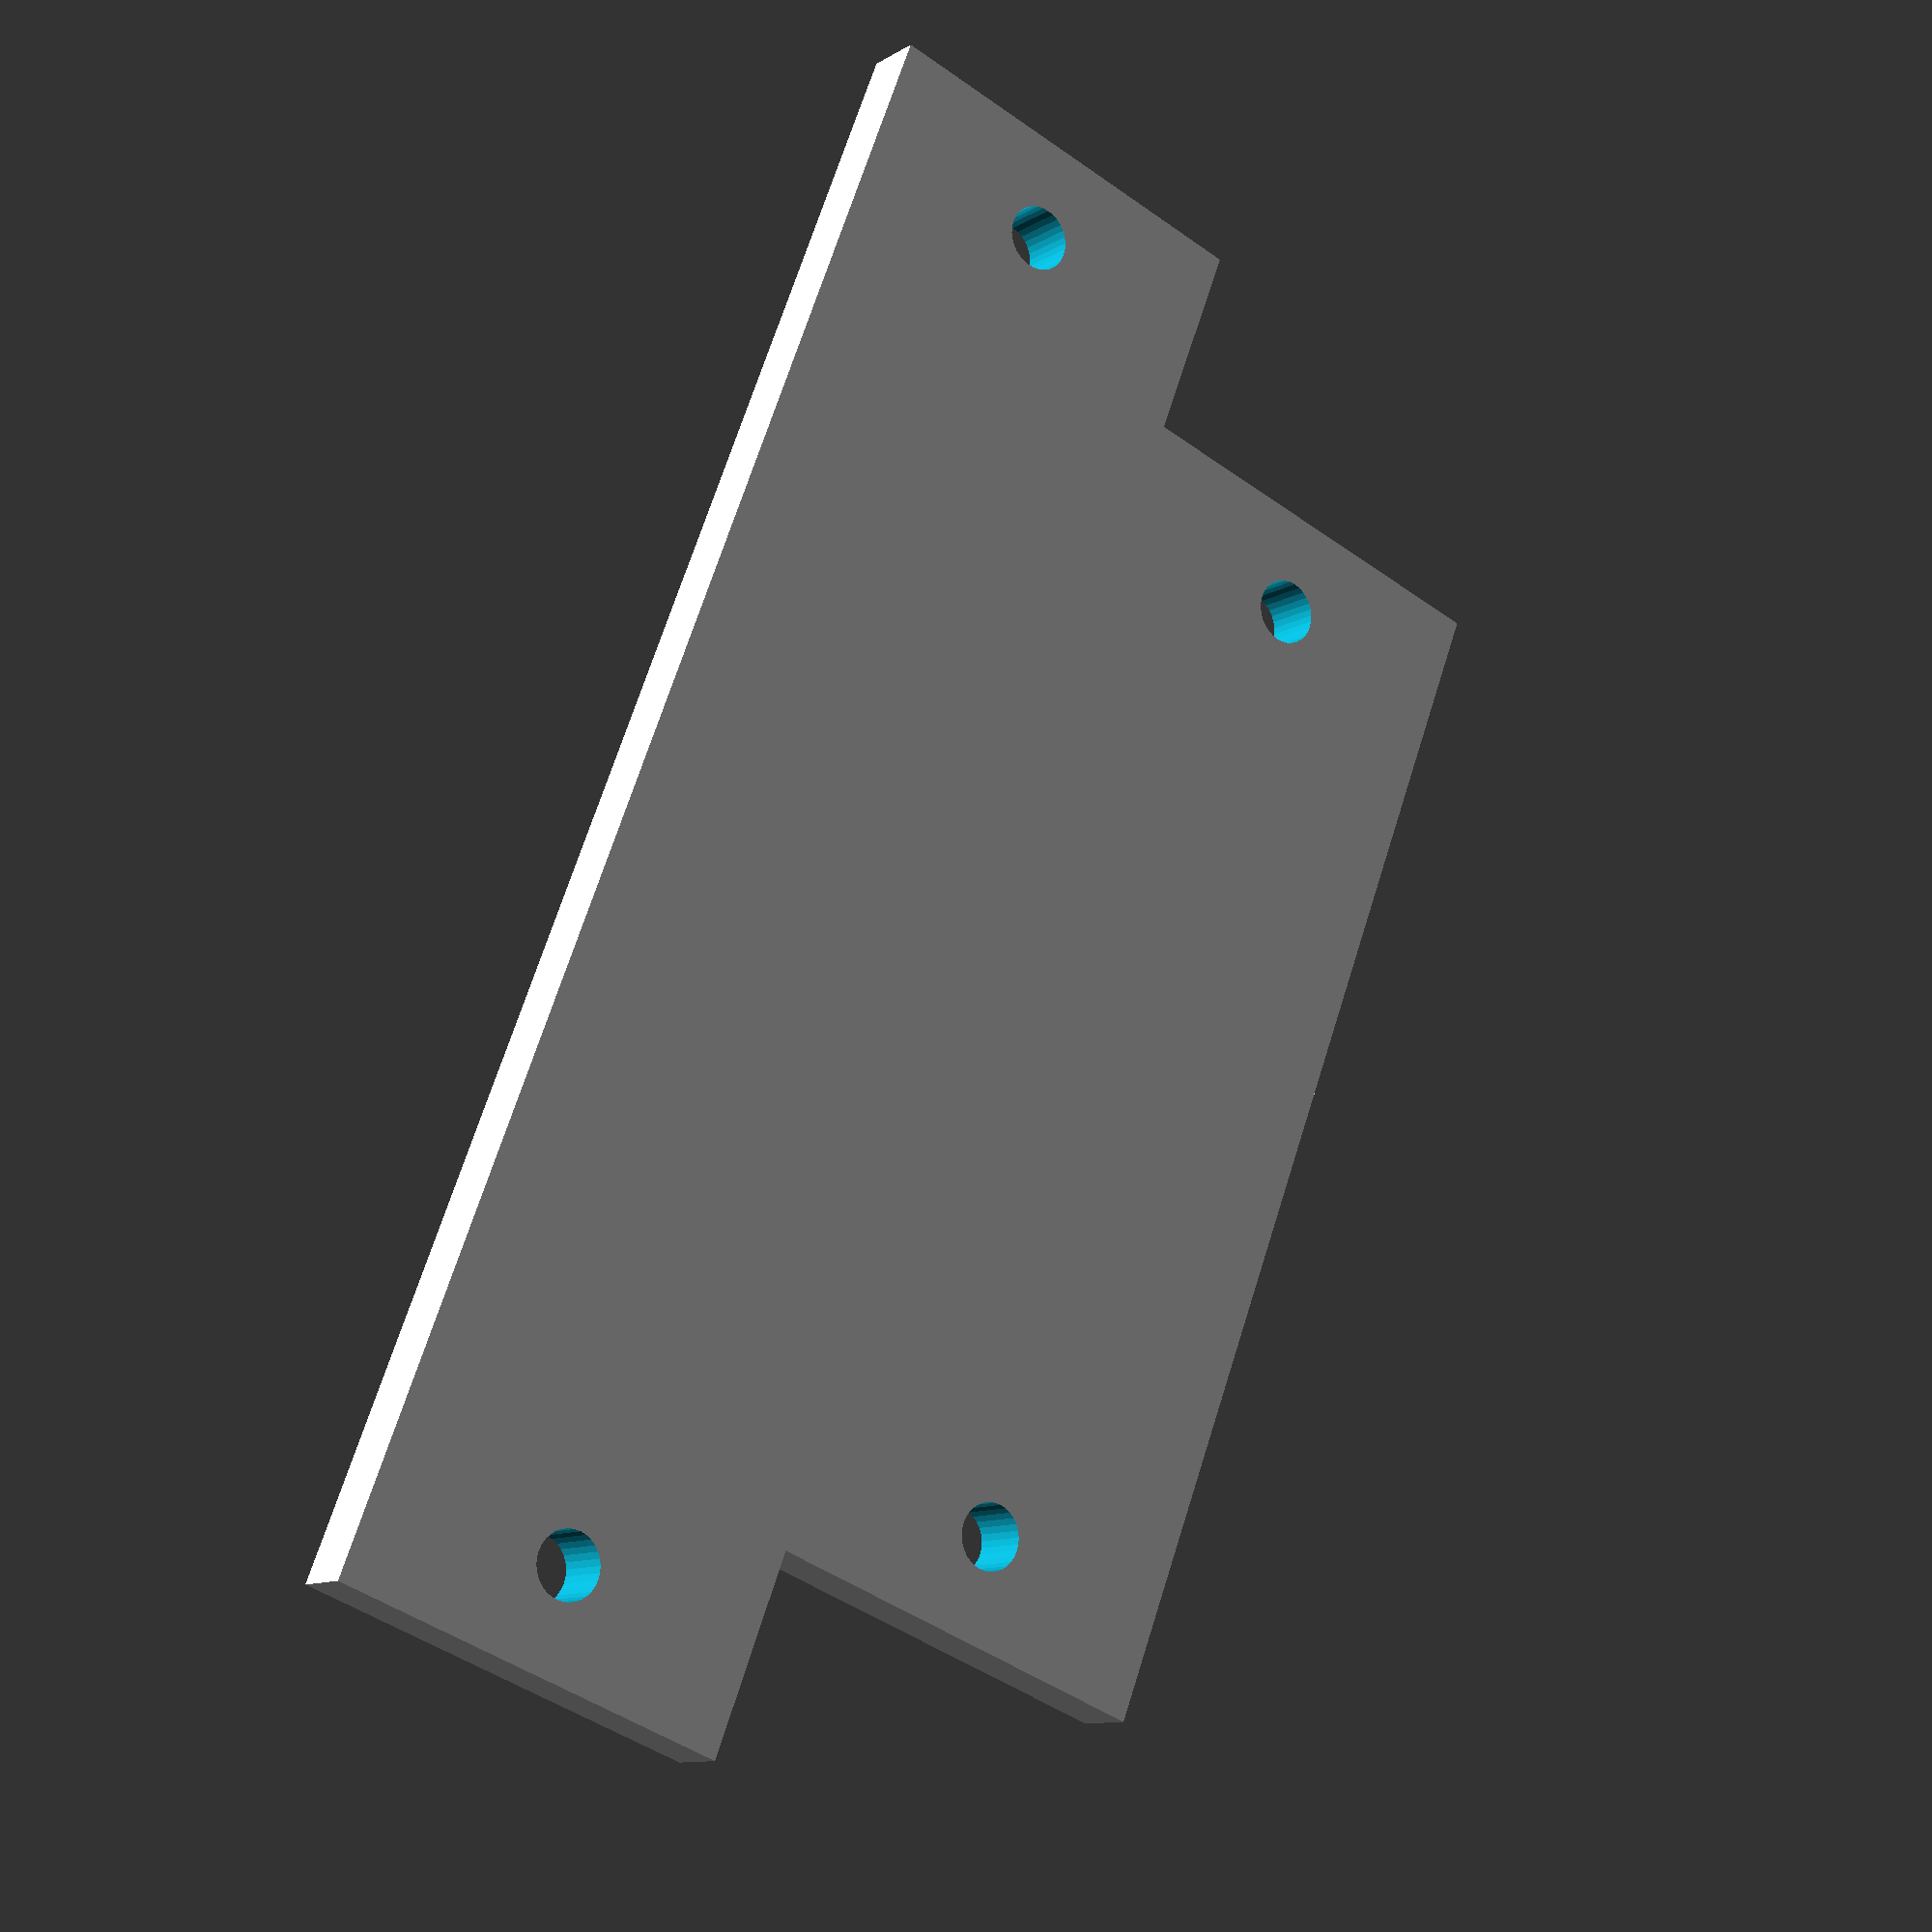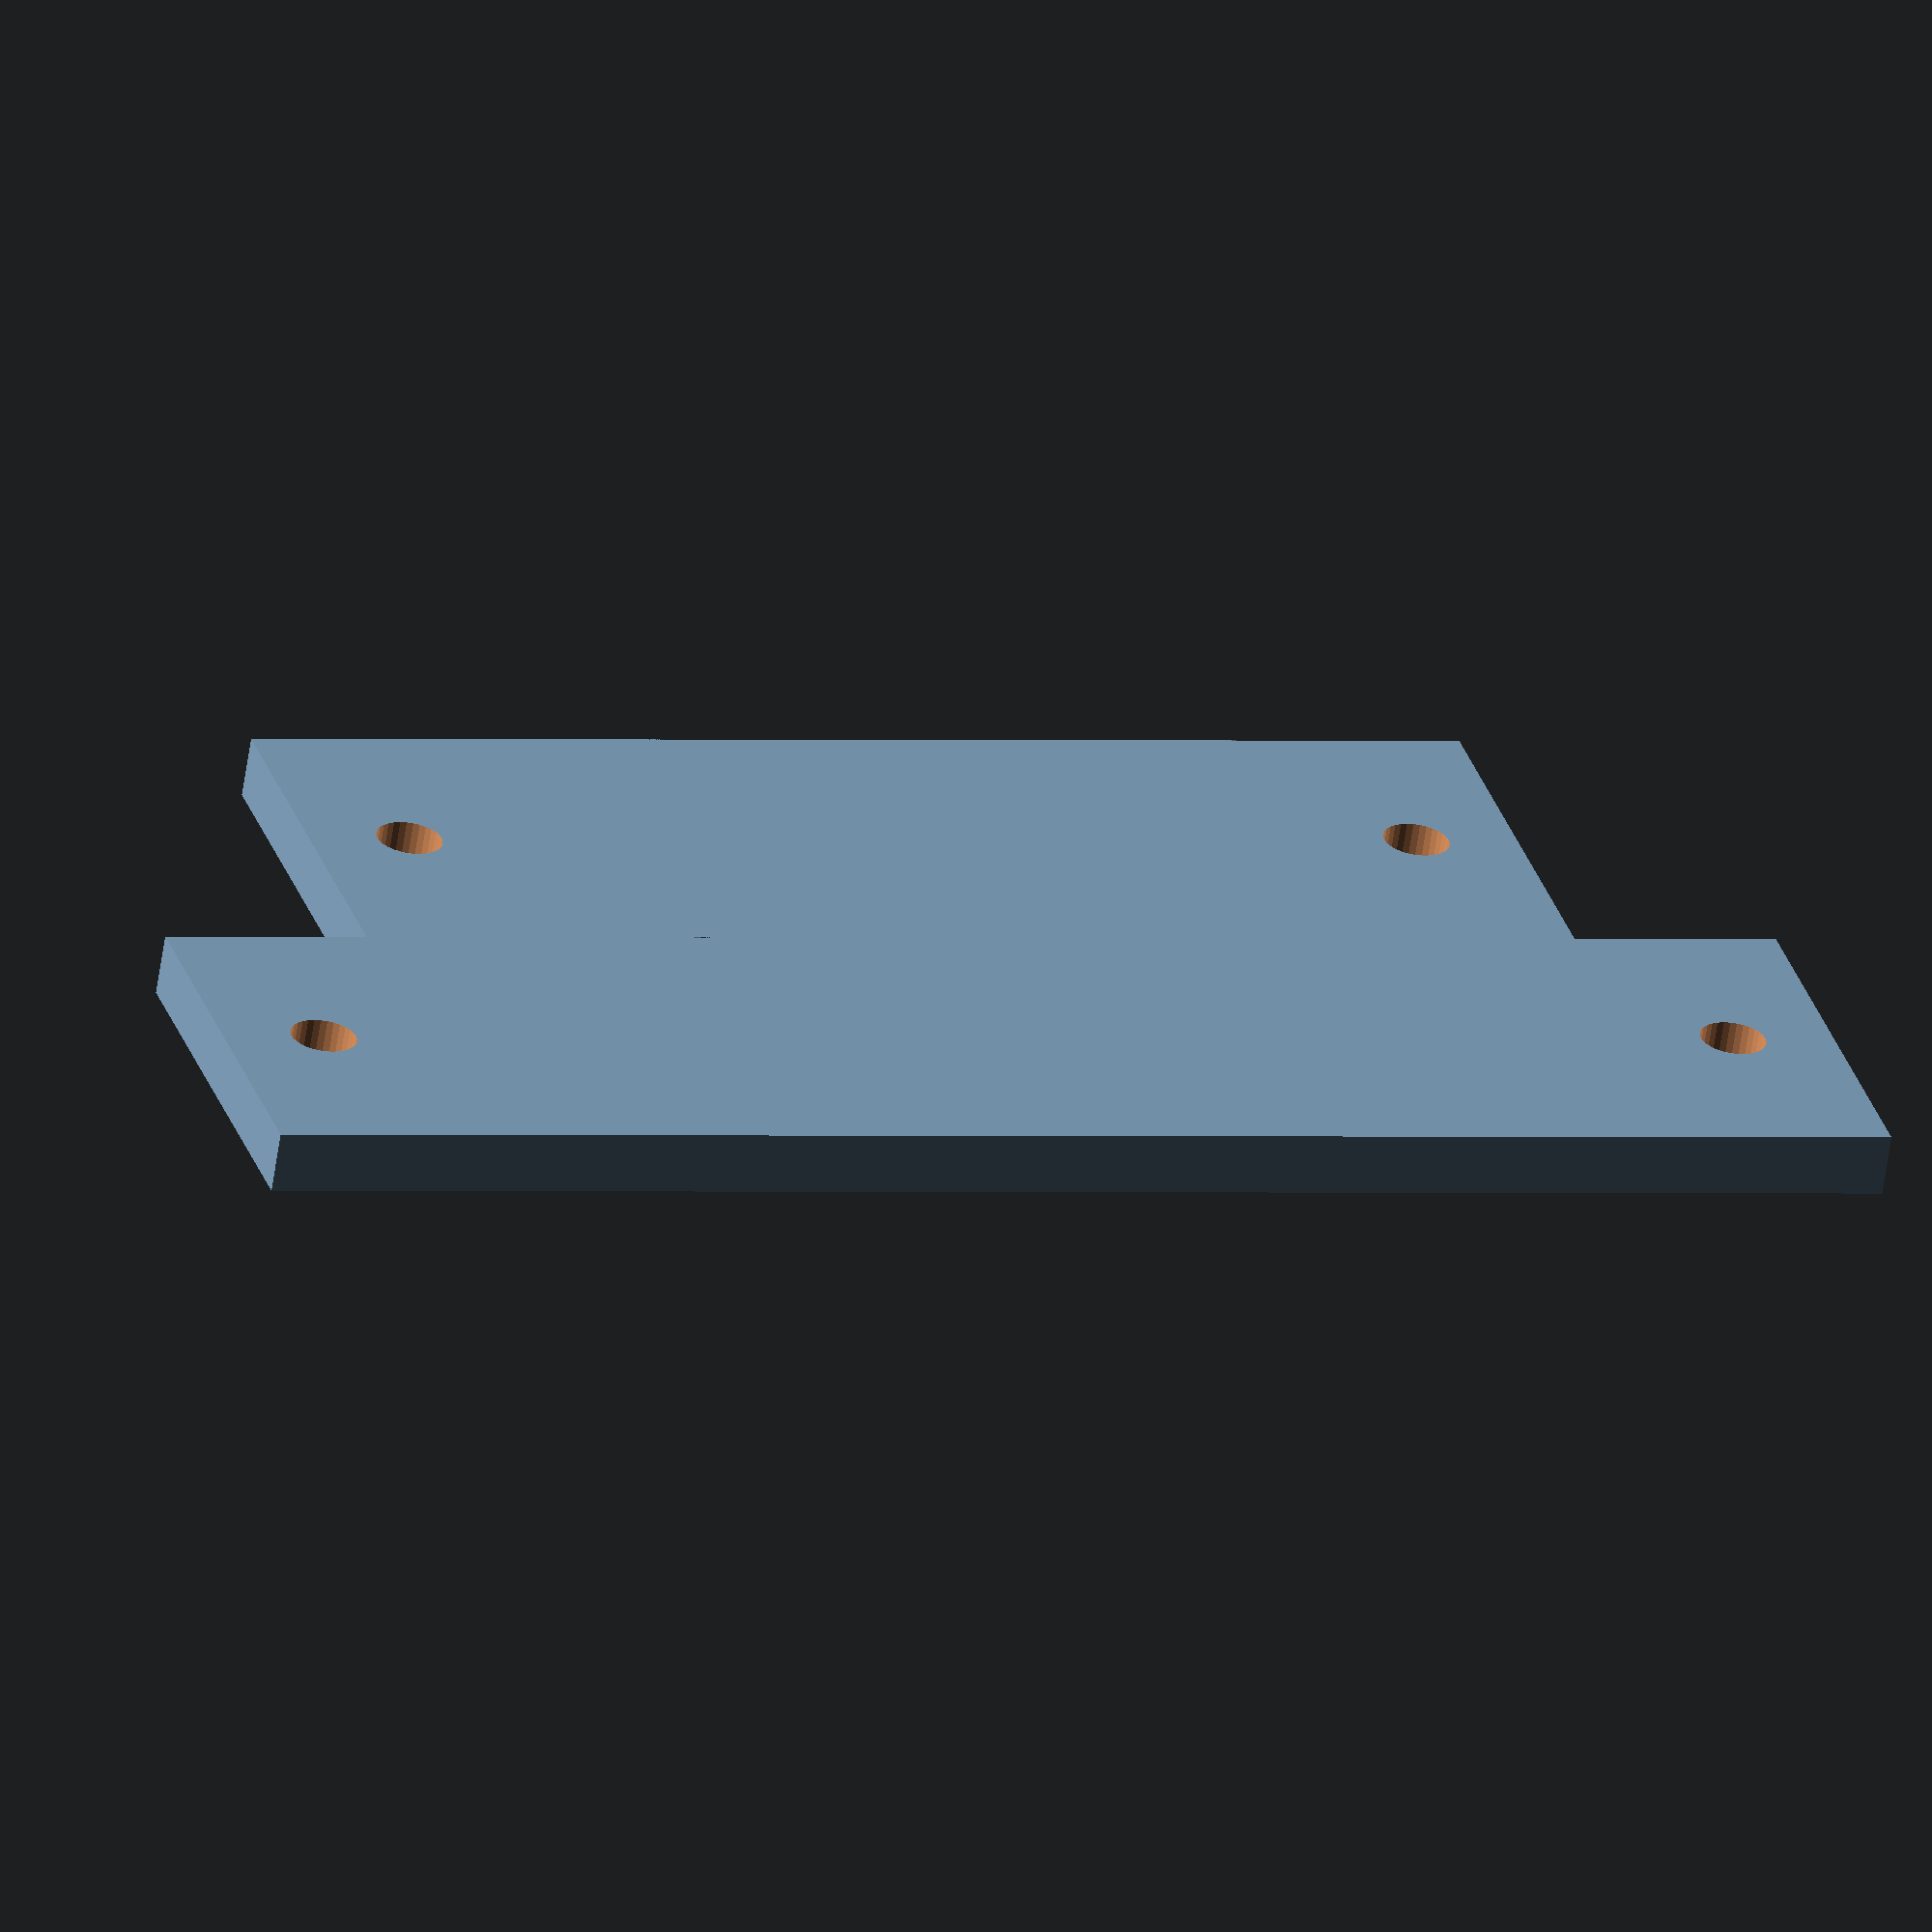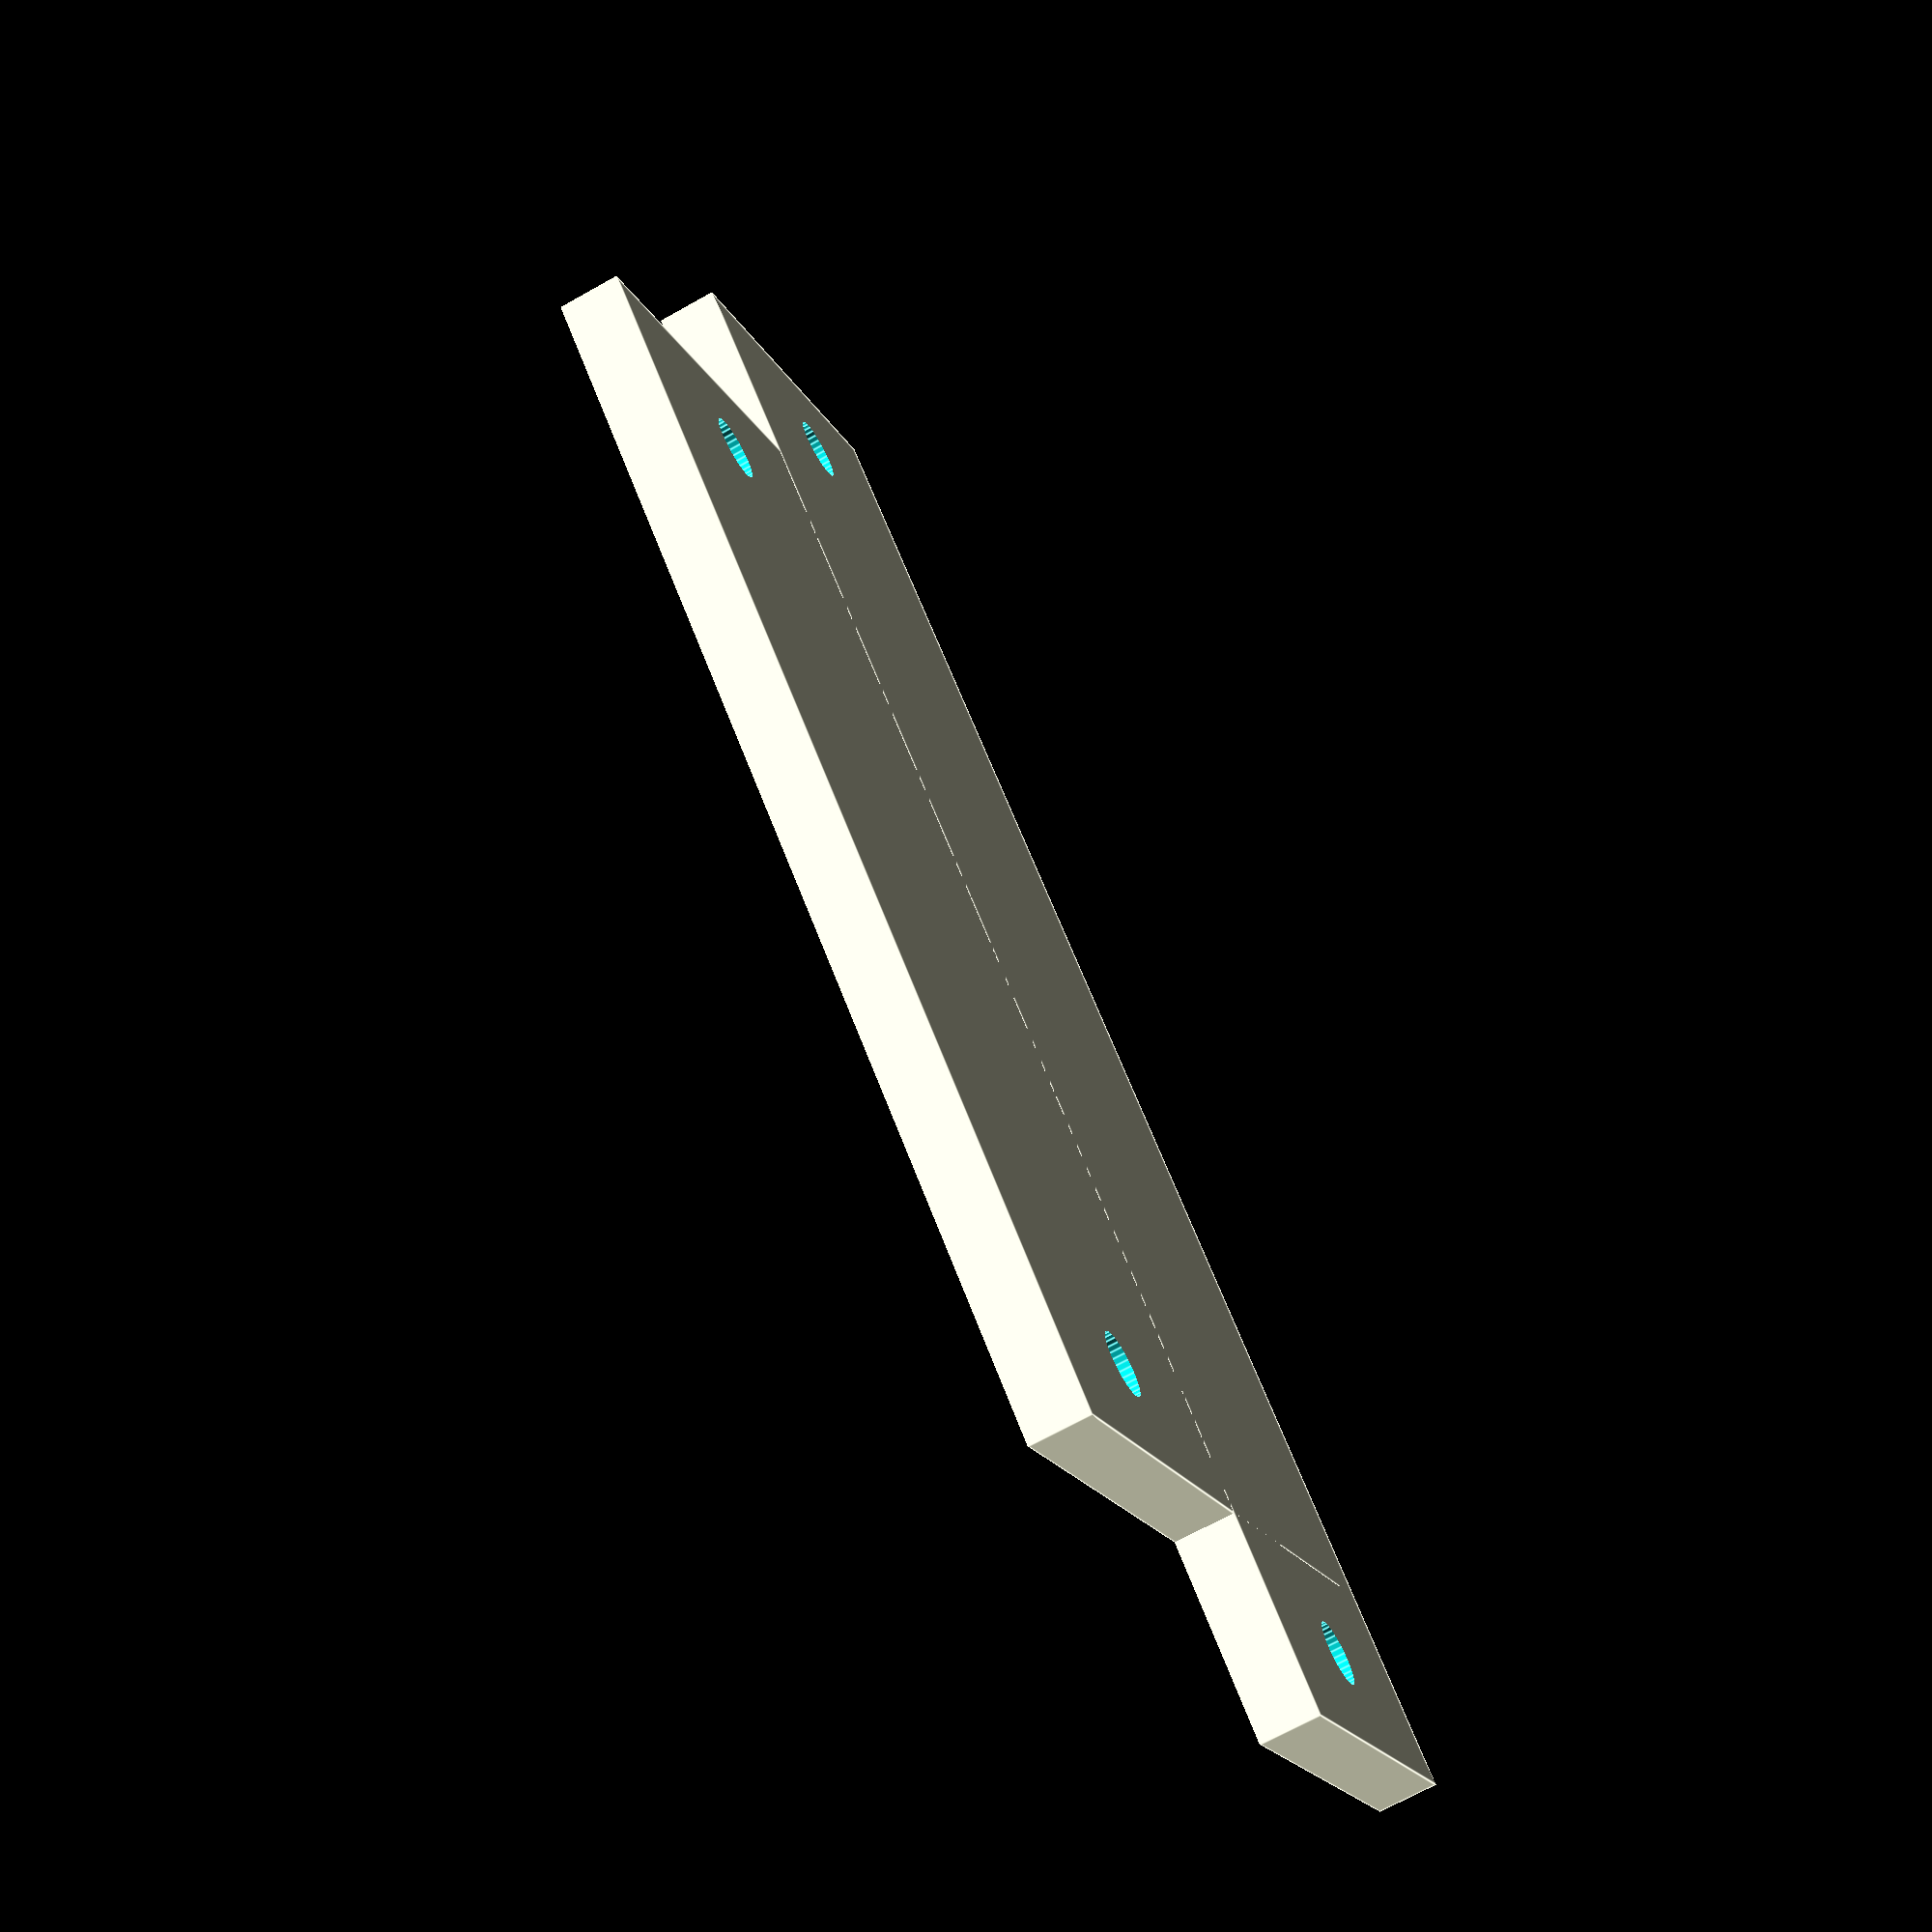
<openscad>
// Different parts for a paper tape punch designed in OpenScad. 
// Name: Servo_holder.scad
// Lars Silen 2024
// This is free software. Feel fre to use or modify. 
// 
// Different parts are written as modules that are called by
// uncommenting the part to be viewed or printed. 
// The different block_xxx() modules print servo towers of different
// heights. For the present version only block_four() and block_five()
// are needed to hold. The module riser() lifts the servo tower to a 
// suitable height over the punch block. The module fix220() is used to
// fix the mains supply cable to the building plate. 
// The saw_support() parts are used when the punch head is drilled to
// unsure we aren't breaking the glue bonds between the punch body and the
// brass inlays. Check which one gives the best support for drilling. The
// support is removed after the punch holes are drilled. 
// The sharpener() is a tool that can be attached to a dremel type drill. 
// The when a round ca. 3 mm diameter diamond file is attached to the Dremel
// it is faily easy to create a reasonable cutting end on the drill to be used
// as a punch. 
// The paper_movement() part helds the wheel pressing the paper tape towards
// the paper movement cylinder. There are several holes for an axle allowing
// longitudinal adjustments. The movement_base() connects to the plywood base
// and holds the paper movement:part(). 
// The block_riser3() increases the height of the servo towers over the 
// punch block. These parts can be glued using super glue to the bottom off
// the servo towers providing extra fastenings. 
// 
//block_one();
//block_two();
//block_three();
//block_four();
//block_five();
//block_nine();
//translate([-(60-34.5)/2,0,0])fastening();
//riser();
//fix_220();
//saw_support();
//punch_holder();
//sharpener();
//paper_movement();
//translate([0,-70,0])movement_base();
//block_riser_3();

module servo_holder(height){
  difference(){
    cube([24.5+10,13+2*1.5,18+height]);
    translate([5-0.1,1.5,-0.01])cube([24.7,13,18+height+0.1]);
    translate([2.5,((13+2*1.5)/2),-0.01])cylinder(r=1.4,h=18+height+0.1,$fn=32);
    translate([(24.5+10)-2.5,((13+2*1.5)/2),-0.01])cylinder(r=1.4,h=18+height+0.1,$fn=32);
    // Cut out for servo vires etc.  
    //translate([-0.01,1.5,1.5])cube([5.1,13,10+height]);
    translate([-0.01,1.5,2])cube([5.1,13,9.5+height]);  
    //translate([-0.01+(23.5+10)-5,1.5,1.5])cube([5.1,13,10+height]); 
    translate([-0.01+(23.5+11)-5,1.5,2])cube([5.1,13,9.5+height]);  
  }  
}

module block_five(){
  servo_holder(0);  
  translate([0,13+2*1.5,0])servo_holder(2.5);
  translate([0,2*(13+2*1.5),0])servo_holder(2*2.5);
  translate([0,3*(13+2*1.5),0])servo_holder(3*2.5);
  translate([0,4*(13+2*1.5),0])servo_holder(4*2.5);  
}    

module block_four(){
  servo_holder(0);  
  translate([0,13+2*1.5,0])servo_holder(2.5);
  translate([0,2*(13+2*1.5),0])servo_holder(2*2.5);
  translate([0,3*(13+2*1.5),0])servo_holder(3*2.5);
  //translate([0,4*(12+2*1.5),0])servo_holder(4*5);  
}

module block_nine(){
  servo_holder(0);  
  translate([0,13+2*1.5,0])servo_holder(5);
  translate([0,2*(13+2*1.5),0])servo_holder(2*5);
  translate([0,3*(13+2*1.5),0])servo_holder(3*5);
  translate([0,4*(13+2*1.5),0])servo_holder(4*5);
  translate([0,5*(13+2*1.5),0])servo_holder(5*5);
  translate([0,6*(13+2*1.5),0])servo_holder(6*5);
  translate([0,7*(13+2*1.5),0])servo_holder(7*5);
  translate([0,8*(13+2*1.5),0])servo_holder(8*5); 
  translate([-(50-(23.5+10))/2,0,0])fastening();   
}

module fastening(){
  difference(){  
    cube([60,1.5,18]);
    translate([5,-0.01,8])rotate([-90,0,0])cylinder(r=1.6,h=30,$fn=32);
    translate([60-5,-0.01,8])rotate([-90,0,0])cylinder(r=1.6,h=30,$fn=32);  
  }  
}

module block_one(){
  servo_holder(0);
  translate([-(60-(23.5+10))/2,0,0])fastening(); 
}

module block_two(){
  servo_holder(0);
  translate([0,13+2*1.5,0])servo_holder(5);
  translate([-(60-(23.5+10))/2,0,0])fastening();  
}

module riser(){
  difference(){  
    cube([60,40,2]);
    translate([60-5,40-10,-1])cylinder(r=1.7,h=70,$fn=32);
    translate([60-55,40-10,-1])cylinder(r=1.7,h=70,$fn=32);  
  }
  difference(){
    cube([60,20,50]);
    // Fastening holes  
    translate([60-5,10,-1])cylinder(r=2.3,h=70,$fn=32);
    translate([60-55,10,-1])cylinder(r=2.3,h=70,$fn=32);  
  }  
}

module fix_220(){
  difference(){
    cube([50,20,10]);
    translate([-1,4,0])cube([23,5,8]);
    translate([50-23+1,4,0])cube([23,5,8]);
    translate([15,8,0])cube([20,5,8]);
    translate([8,20-5,2.1])cylinder(r=4,h=10,$fn=32);
    translate([8,20-5,-1
      ])cylinder(r=2,h=10,$fn=32);  
  }    
}    

module saw_support(){
  cube([40,9,1]);
  translate([0,15,0])cube([40,9,1.2]);  
}

module punch_holder(){
  difference(){
    cube([5,5,2]);
    translate([2-0.5,-0.01,-0.01])cube([2.1,1.5,5]);
    translate([2-0.5,5-1.5,-0.01])cube([2.1,1.6,5]);  
  }  
}

module sharpener(){
  difference(){
    cube([50,30,40]);
    translate([-0.01,-0.01,4])cube([30,31,25]);
    translate([15,15,-1])cylinder(r=17/2,h=15,$fn=32);
    translate([-0.01,-0.01,15])cube([17,31,50]);
    translate([15,15,15])cylinder(r=3,h=50,$fn=32);
    translate([0,15,20])rotate([0,90,0])cylinder(r=1,h=60,$fn=32);
    translate([0,15,25])rotate([0,90,0])cylinder(r=1,h=60,$fn=32);
    translate([0,15,32])rotate([0,90,0])cylinder(r=1,h=60,$fn=32);
    translate([0,15,37])rotate([0,90,0])cylinder(r=1,h=60,$fn=32);  
  }
}

module paper_movement(){
  difference(){
    //cube([150,30,10]);
    cube([120,30,10]);  
    translate([-0.01,5,-0.01])cube([30,20,15]);
    translate([5,-1,5])rotate([-90,0,0])cylinder(r=3.1,h=50,$fn=32);
    translate([150-5,-1,5])rotate([-90,0,0])cylinder(r=3.1,h=50,$fn=32);
    translate([150-15,-1,5])rotate([-90,0,0])cylinder(r=3.1,h=50,$fn=32);
    translate([150-25,-1,5])rotate([-90,0,0])cylinder(r=3.1,h=50,$fn=32);
    translate([150-35,-1,5])rotate([-90,0,0])cylinder(r=3.1,h=50,$fn=32);
    translate([150-45,-1,5])rotate([-90,0,0])cylinder(r=3.1,h=50,$fn=32);
    translate([150-55,-1,5])rotate([-90,0,0])cylinder(r=3.1,h=50,$fn=32);
    translate([150-65,-1,5])rotate([-90,0,0])cylinder(r=3.1,h=50,$fn=32);
    translate([150-75,-1,5])rotate([-90,0,0])cylinder(r=3.1,h=50,$fn=32);
    translate([150-85,-1,5])rotate([-90,0,0])cylinder(r=3.1,h=50,$fn=32);  
  }  
}

module movement_base(){
  difference(){
    cube([70,50,10]);
    translate([-0.01,8.5,-0.01])cube([20,33,15]);
    translate([5,-1,5])rotate([-90,0,0])cylinder(r=3.15,h=60,$fn=32);
    translate([40,12,-0.01])cube([20,26,15]);  
  } 
  difference(){
    translate([70,-10,0])cube([5,70,20]);
    //translate([0,-5,15])rotate([0,90,0])cylinder(r=1.6,h=100,$fn=32);
    translate([0,5+50,15])rotate([0,90,0])cylinder(r=1.6,h=100,$fn=32);
    translate([0,-5,10])cube([100,3,8]);   
  } 
}

module block_riser_3(){
  difference(){  
    cube([40,60,3]);
    translate([10,5,-1])cylinder(r=1.6,h=5,$fn=32);
    translate([10,60-5,-1])cylinder(r=1.6,h=5,$fn=32);  
  }
  difference(){
    translate([40-20,-10,0])cube([20,80,3]);
    translate([40-20+10,5-10,-1])cylinder(r=1.6,h=5,$fn=32);
    translate([40-20+10,70-5,-1])cylinder(r=1.6,h=5,$fn=32);  
  }  
}


//block_one();
//block_two();
//block_three();
//block_four();
//block_five();
//block_nine();
//translate([-(60-34.5)/2,0,0])fastening();
//riser();
//fix_220();
//saw_support();
//punch_holder();
//sharpener();
//paper_movement();
//translate([0,-70,0])movement_base();
block_riser_3();

</openscad>
<views>
elev=190.8 azim=21.1 roll=214.5 proj=p view=wireframe
elev=63.3 azim=106.0 roll=171.6 proj=o view=solid
elev=248.9 azim=133.8 roll=240.6 proj=p view=edges
</views>
